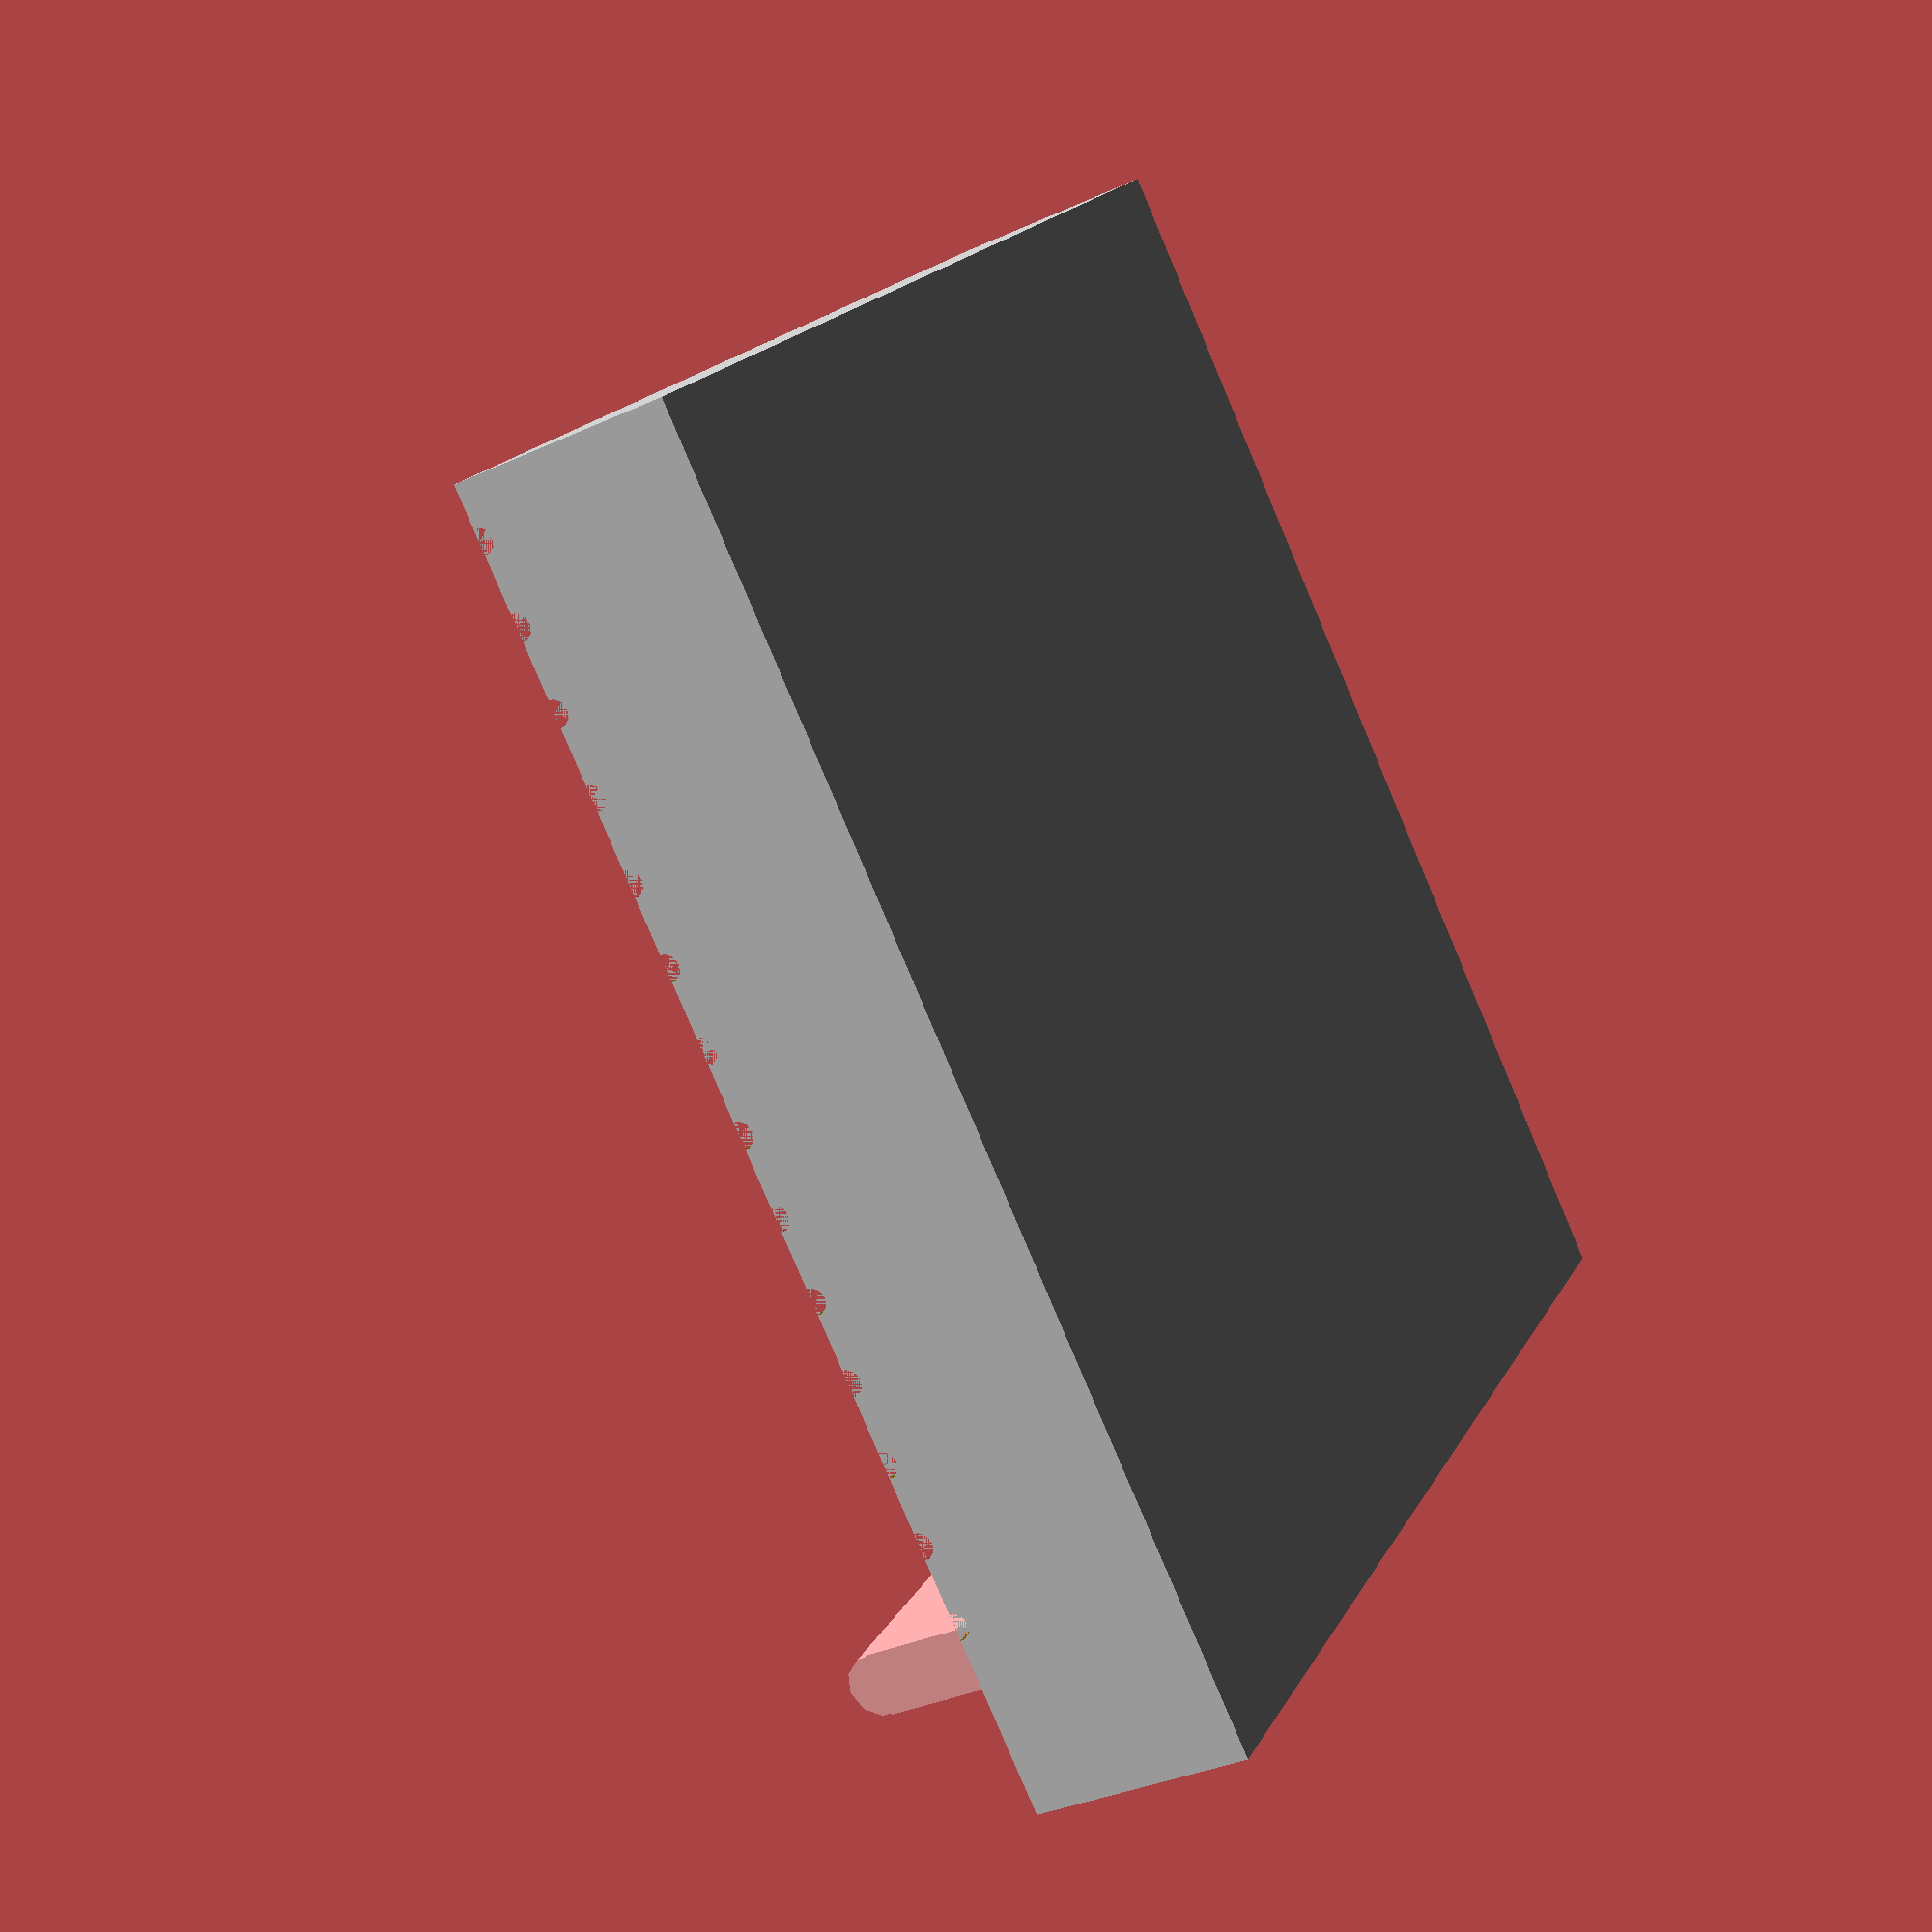
<openscad>
$fn = 10;

module base_plate(size_x, size_y, plate_thickness) {
    color([ 205 / 255, 205 / 255, 205 / 255 ]) {
        cube([ size_x, size_y, plate_thickness ]);
    }
}

module pearl(diameter) {
    color([ 155 / 255, 0 / 255, 0 / 255 ]) { sphere(diameter / 2); };
}

module channel(length, diameter, is_x_axis) {
    translate([ 0, 0, 10 ]) {
        if (is_x_axis) {
            rotate([ 270, 0, 0 ]) { cylinder(r = diameter / 2, h = length); }
        } else {
            rotate([ 0, 90, 0 ]) { cylinder(r = diameter / 2, h = length); }
        }
    }
}

module plate_elements(size_x, size_y, pearl_diameter, pearl_spacing,
                      with_channels) {
    lower_bound = 0;
    upper_bound_x = floor(size_x / pearl_spacing);
    upper_bound_y = floor(size_y / pearl_spacing);

    for (i = [lower_bound:upper_bound_x]) {
        x_pos = pearl_diameter / 2 + i * pearl_spacing;
        for (j = [lower_bound:upper_bound_y]) {
            {
                if (with_channels && i == j) {
                    channel_size = pearl_diameter / 4;
                    translate(
                        [ pearl_diameter / 2 + i * pearl_spacing, 0, 0 ]) {
                        channel(size_x, channel_size, true);
                    }
                    translate(
                        [ 0, pearl_diameter / 2 + j * pearl_spacing, 0 ]) {
                        channel(size_y, channel_size, false);
                    }

                    color([ 99 / 255, 99 / 255, 0 / 255 ]) {
                        translate([
                            pearl_diameter / 2 + i * pearl_spacing +
                                pearl_spacing / 2,
                            0, 0
                        ]) {
                            channel(size_x, channel_size, true);
                        }
                        translate([
                            0,
                            pearl_diameter / 2 + j * pearl_spacing +
                                pearl_spacing / 2,
                            0
                        ]) {
                            channel(size_y, channel_size, false);
                        }
                    }
                }
                y_pos = pearl_diameter / 2 + j * pearl_spacing;
                translate([ x_pos, y_pos, 10 ]) { pearl(pearl_diameter); }
                color([ 0 / 255, 0 / 255, 0 / 255 ]) {
                    translate([
                        x_pos + pearl_spacing / 2, y_pos + pearl_spacing / 2, 10
                    ]) {
                        pearl(pearl_diameter);
                    }
                }
            }
        }
    }
}

module single_ridge(length, diameter, plate_thickness, is_x_axis) {
    module ridge(length, diameter, plate_thickness) {
        translate([0,0,length/6]){
        translate([ 0, -diameter / 2]) {
            cube([ plate_thickness*2, diameter, length/3*2 ]);
        }
        cylinder(r = diameter / 2, h = length/3*2);
        }
    }
    translate([ 0, 0, plate_thickness * 2.2 ]) {
        if (is_x_axis) {
            rotate([ 270, 90, 0 ]) { ridge(length, diameter, plate_thickness); }
        } else {
            rotate([ 0, 90, 0 ]) { ridge(length, diameter, plate_thickness); }
        }
    }
}

module ridges(size_x, size_y, ridge_x, ridge_y, ridge_thickness,
                  plate_thickness, min_border) {
        translate([ size_x - min_border / 5 * 3, min_border, 0 ]) {
            single_ridge(ridge_x, ridge_thickness, plate_thickness, true);
        }
        translate([ min_border, size_y - min_border / 5 * 3, 0 ]) {
            single_ridge(ridge_y, ridge_thickness, plate_thickness, false);
        }
    }

module full_plate(size_x, size_y, plate_thickness, pearl_diameter,
                  with_channels, bottom_plate) {
    
    min_border = 5; // milimeters, will actually be double for the ridges
    ridge_thickness = 3;
    sub_x = size_x - min_border * 2;
    sub_y = size_y - min_border * 2;

    difference() {

        if (bottom_plate) {
            base_plate(size_x, size_y, plate_thickness);
        } else {
            difference() {
                translate([ 0, 0, plate_thickness ]) {
                    base_plate(size_x, size_y, plate_thickness);
                }
                ridges(size_x, size_y, sub_x, sub_y, ridge_thickness + 0.5,
                       plate_thickness, min_border);
            }
        }

        pearl_spacing = pearl_diameter + pearl_diameter / 2;
        plate_elements(sub_x, sub_y, pearl_diameter, pearl_spacing,
                       with_channels);
    }
    if (bottom_plate) {
        ridges(size_x, size_y, sub_x, sub_y, ridge_thickness, plate_thickness,
               min_border);
    }
}

// base_plate(90,90);

// pearl(5);

dim = 60;
full_plate(dim, dim, 10, 5, true, true);
// channel(100, 2, true);


</openscad>
<views>
elev=215.4 azim=48.8 roll=58.8 proj=p view=solid
</views>
